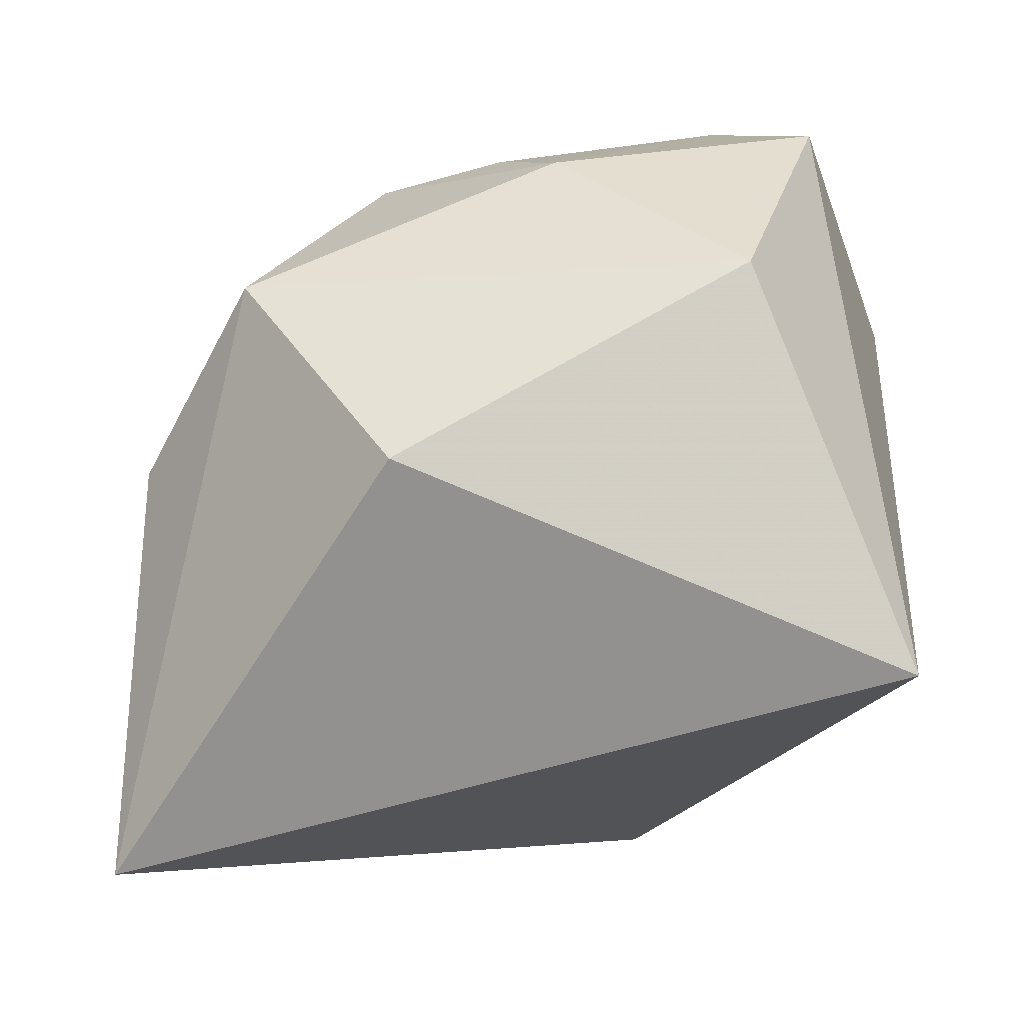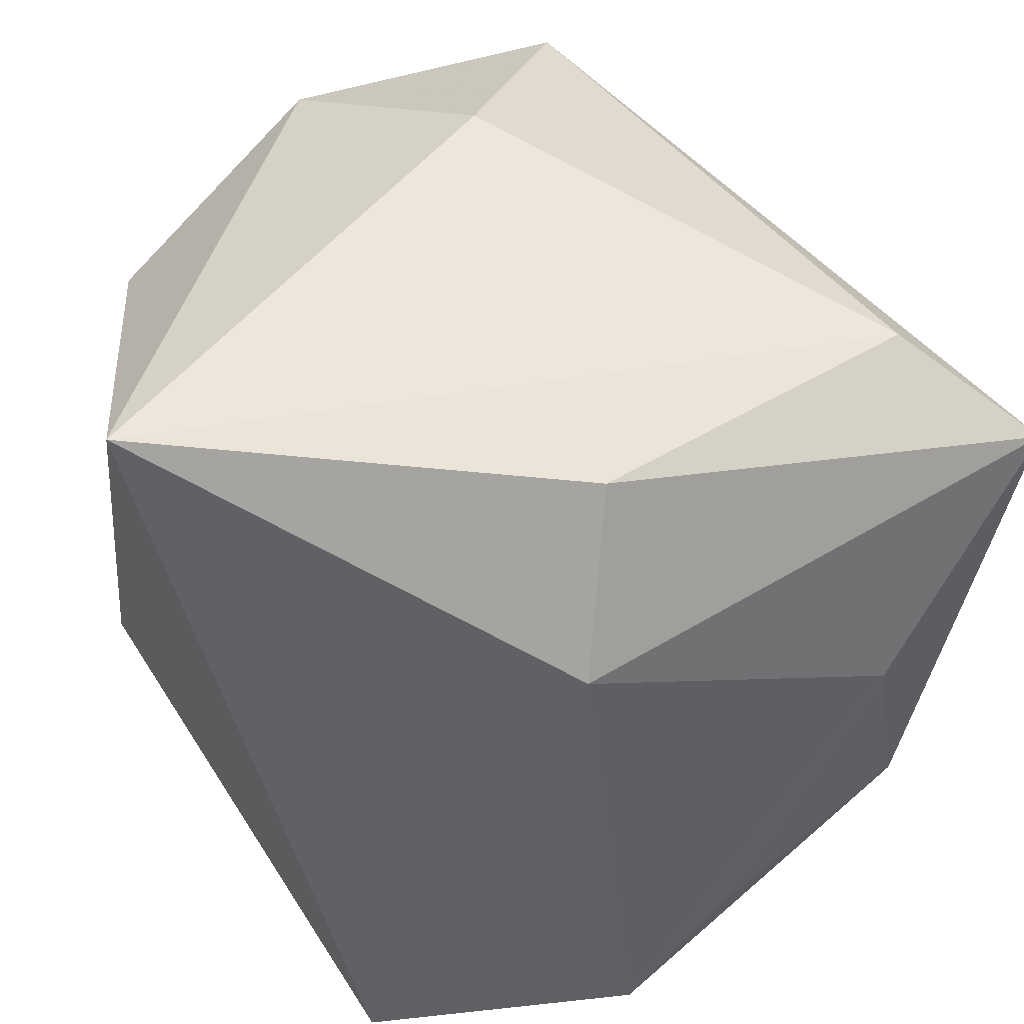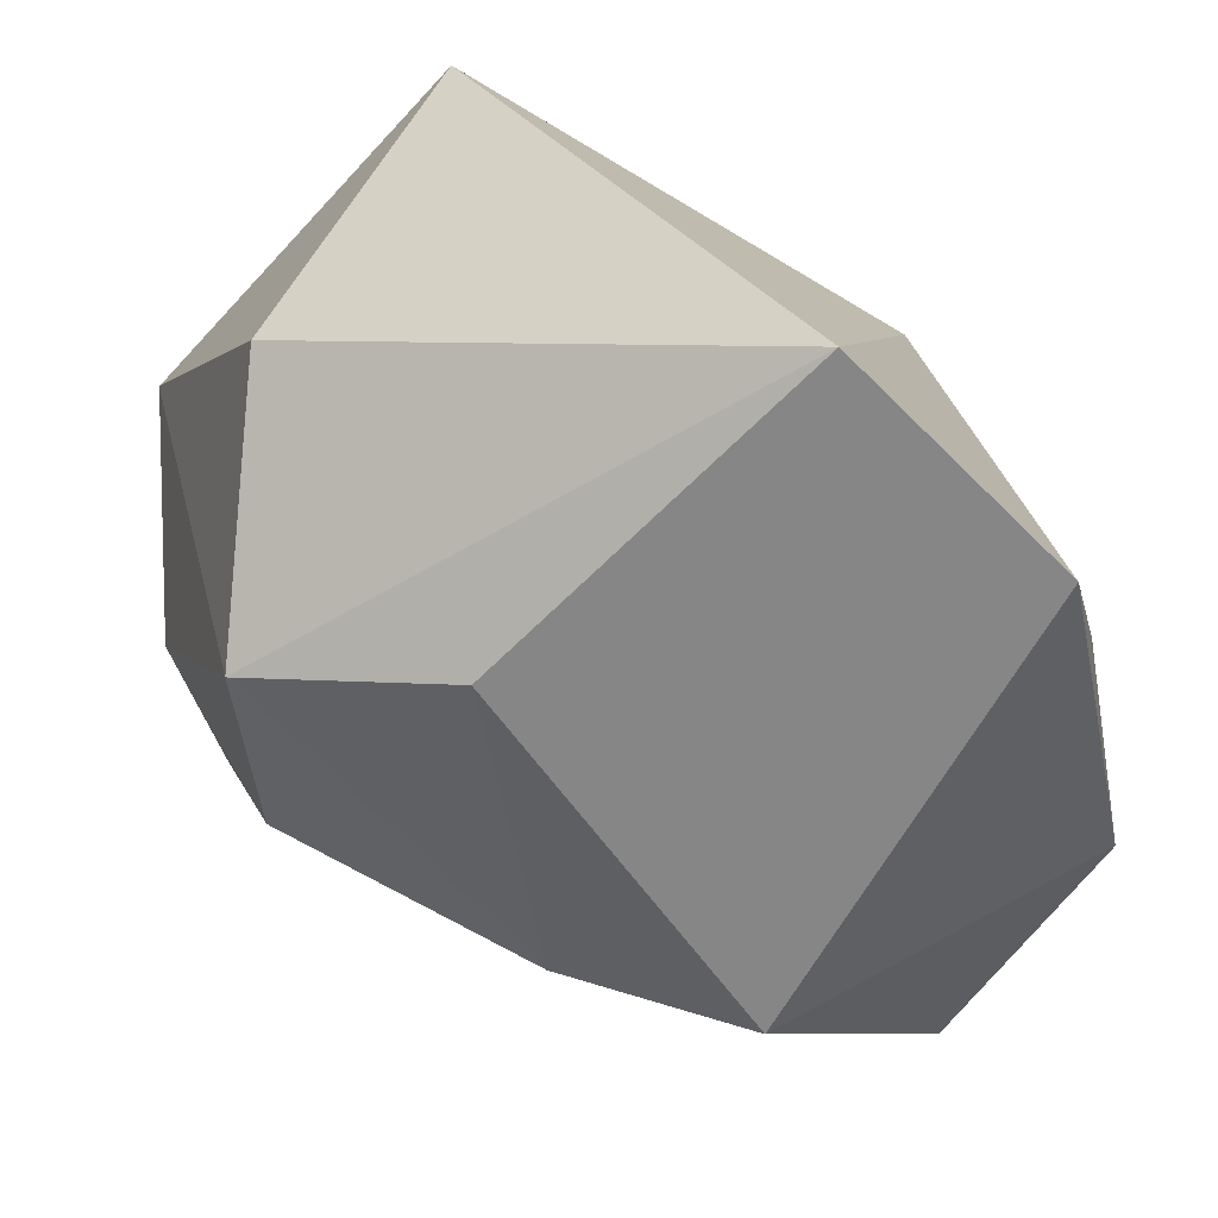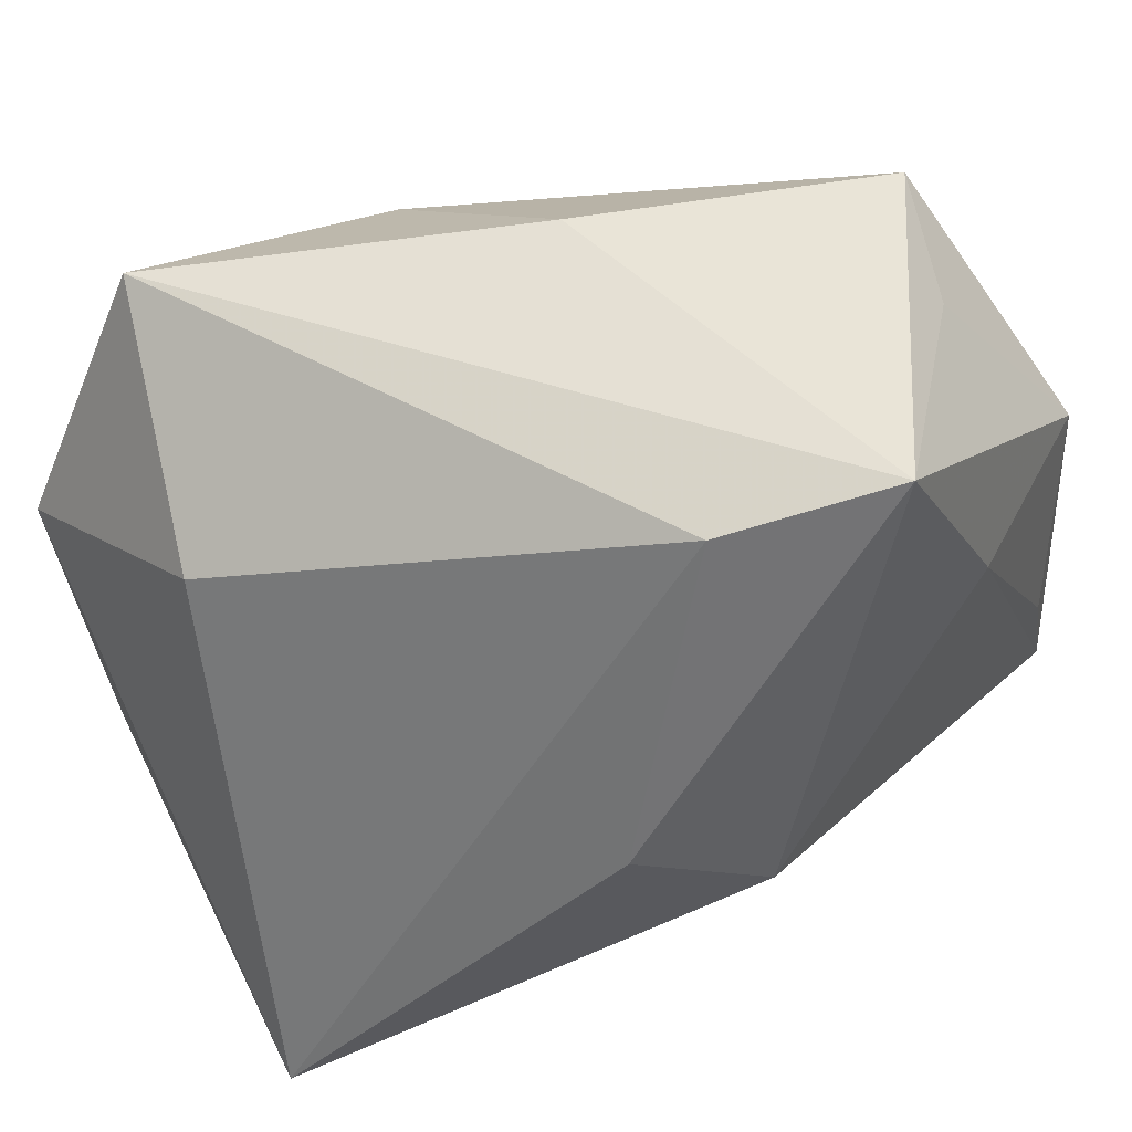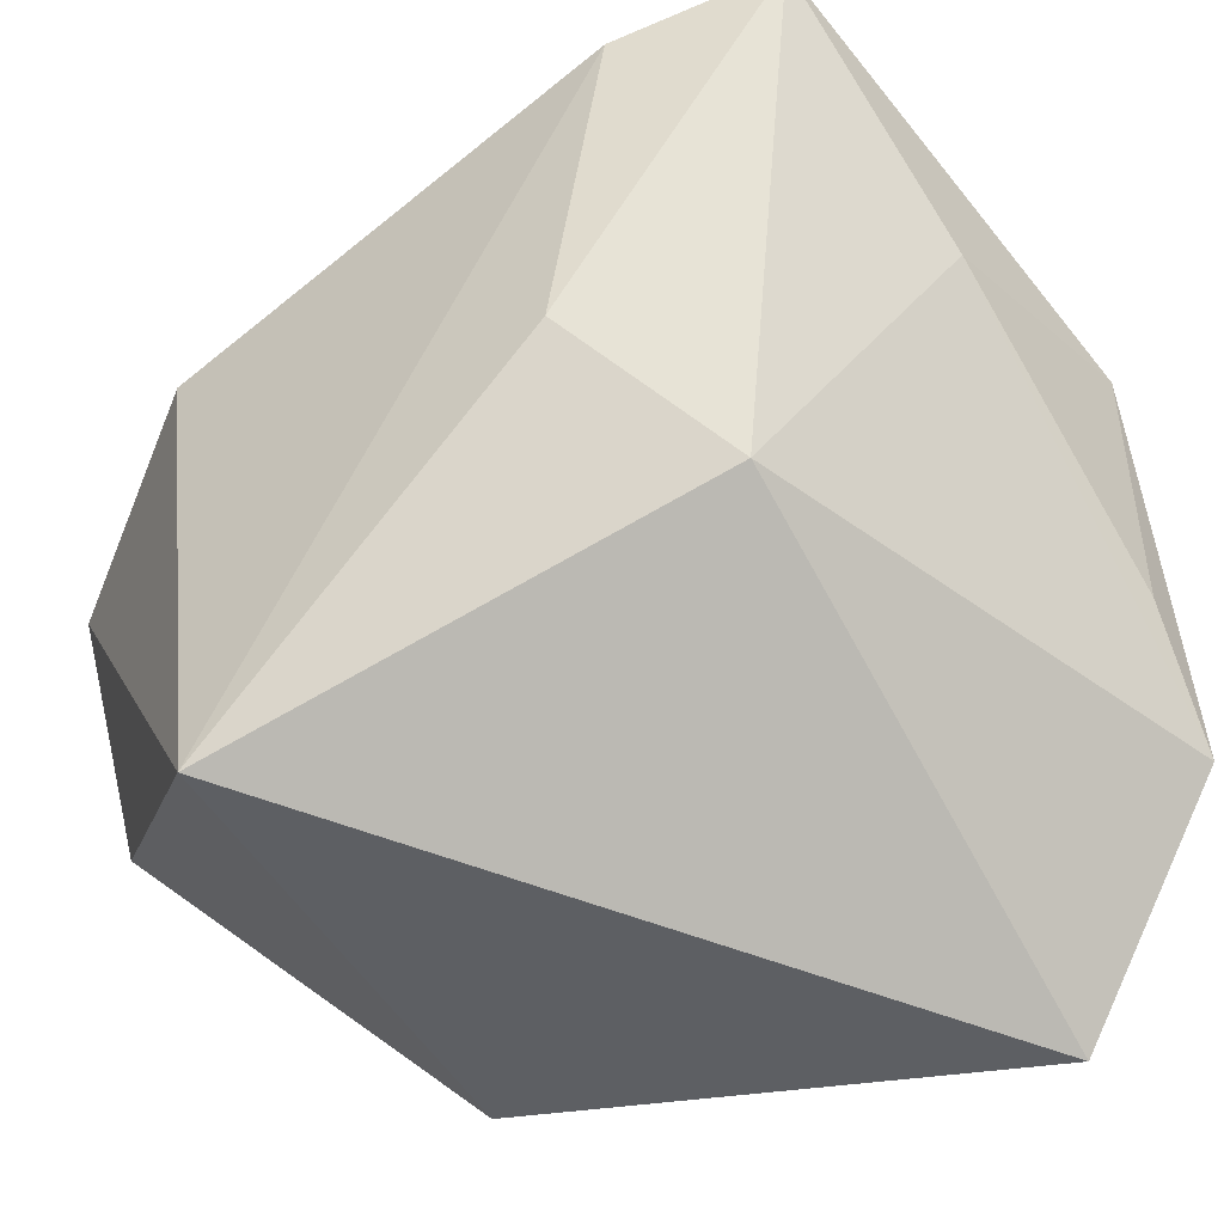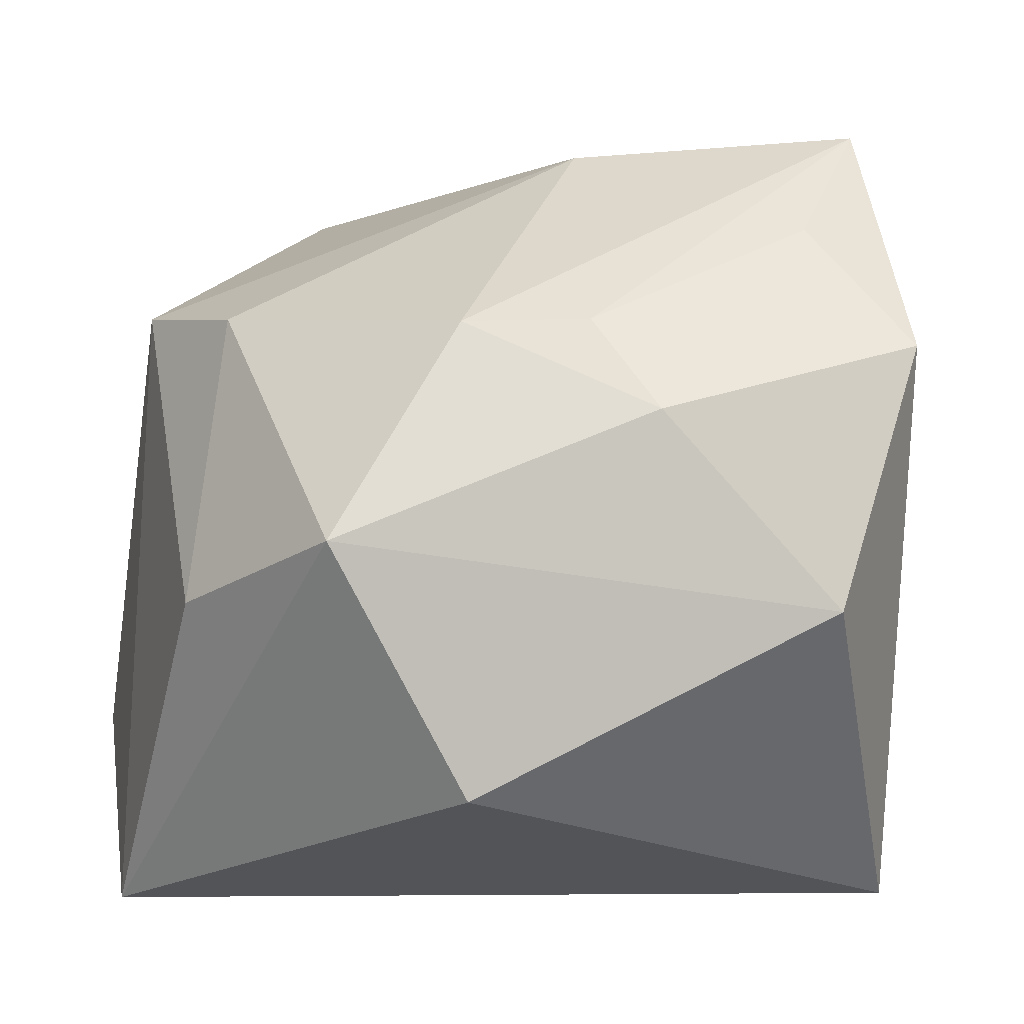
<metadata>
{"format":"obj","ext":"obj","renderer":"f3d","projection":"perspective","resolution":1024,"background":"white","views":[{"elev":-58.0,"azim":-96.4,"up":"+Y"},{"elev":52.8,"azim":46.7,"up":"+Z"},{"elev":-61.2,"azim":5.0,"up":"+Z"},{"elev":28.3,"azim":25.6,"up":"+Y"},{"elev":-48.4,"azim":41.3,"up":"+Y"},{"elev":-14.2,"azim":-110.3,"up":"+Y"}]}
</metadata>
<code>
v -0.008387 0.01652 -0.03496
v -0.03895 0.02248 0.01697
v 0.003208 0.04182 0.01042
v 0.0194 -0.04112 -0.03819
v -0.02093 0.01314 0.0377
v -0.01133 -0.01471 -0.03915
v 0.009884 0.02176 -0.03919
v -0.04352 0.0005249 -0.001062
v -0.0325 -0.01239 -0.03071
v -0.04363 -0.01788 0.01751
v 0.0264 0.04147 -0.01501
v 0.03441 0.03386 -0.004179
v -0.04568 0.009106 0.02555
v 0.03744 -0.01833 -0.03633
v -0.03342 0.03581 0.02557
v 0.03987 -0.007173 -0.02609
v -0.01352 -0.04112 0.03663
v 0.02822 -0.01755 0.01629
v -0.01915 0.0354 -0.0001129
v 0.02057 -0.008208 0.03272
v -0.03361 0.01042 -0.01787
v 0.04242 0.01211 0.002632
v 0.04242 0.01717 -0.02128
v 0.04242 0.03137 0.02594
v 0.02733 0.02592 0.03317
v -0.02857 -0.03576 -0.01515
v -0.03849 0.01048 -0.006224
f 17 4 18
f 7 4 6
f 11 23 7
f 24 15 25
f 5 13 17
f 5 15 13
f 17 25 5
f 5 25 15
f 17 18 20
f 20 18 24
f 20 25 17
f 24 25 20
f 22 23 24
f 24 18 22
f 26 4 17
f 3 15 24
f 24 11 3
f 24 23 12
f 12 11 24
f 23 11 12
f 14 18 4
f 14 22 18
f 14 4 7
f 7 23 14
f 19 21 15
f 19 11 7
f 15 3 19
f 19 3 11
f 7 6 1
f 1 19 7
f 21 19 1
f 15 21 27
f 9 6 4
f 4 26 9
f 9 1 6
f 21 1 9
f 23 22 16
f 16 14 23
f 22 14 16
f 13 15 2
f 15 27 2
f 13 2 8
f 8 2 27
f 8 27 21
f 21 9 8
f 13 8 10
f 17 13 10
f 10 26 17
f 10 9 26
f 10 8 9

</code>
